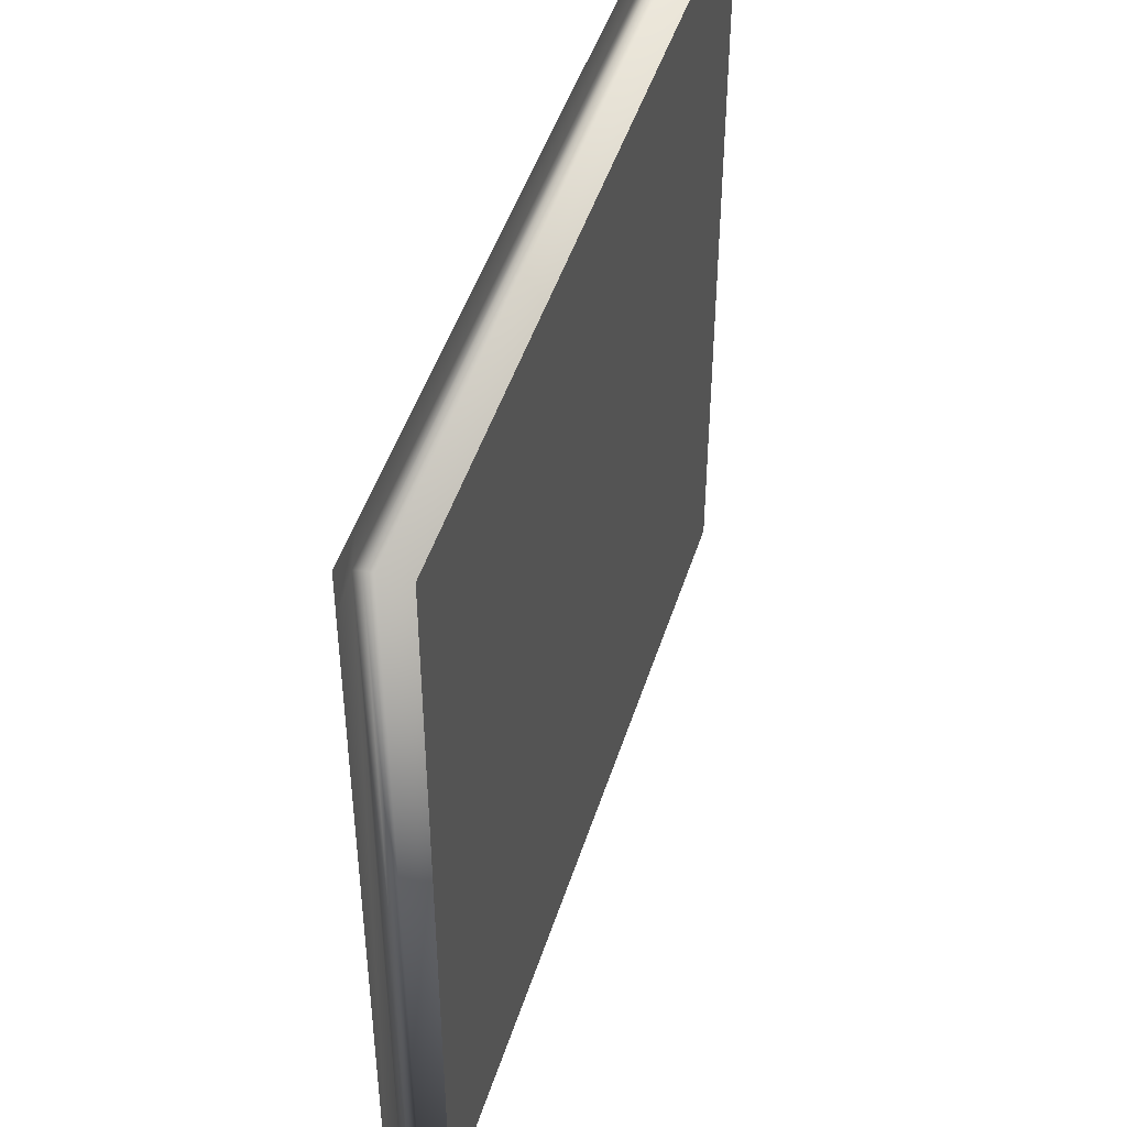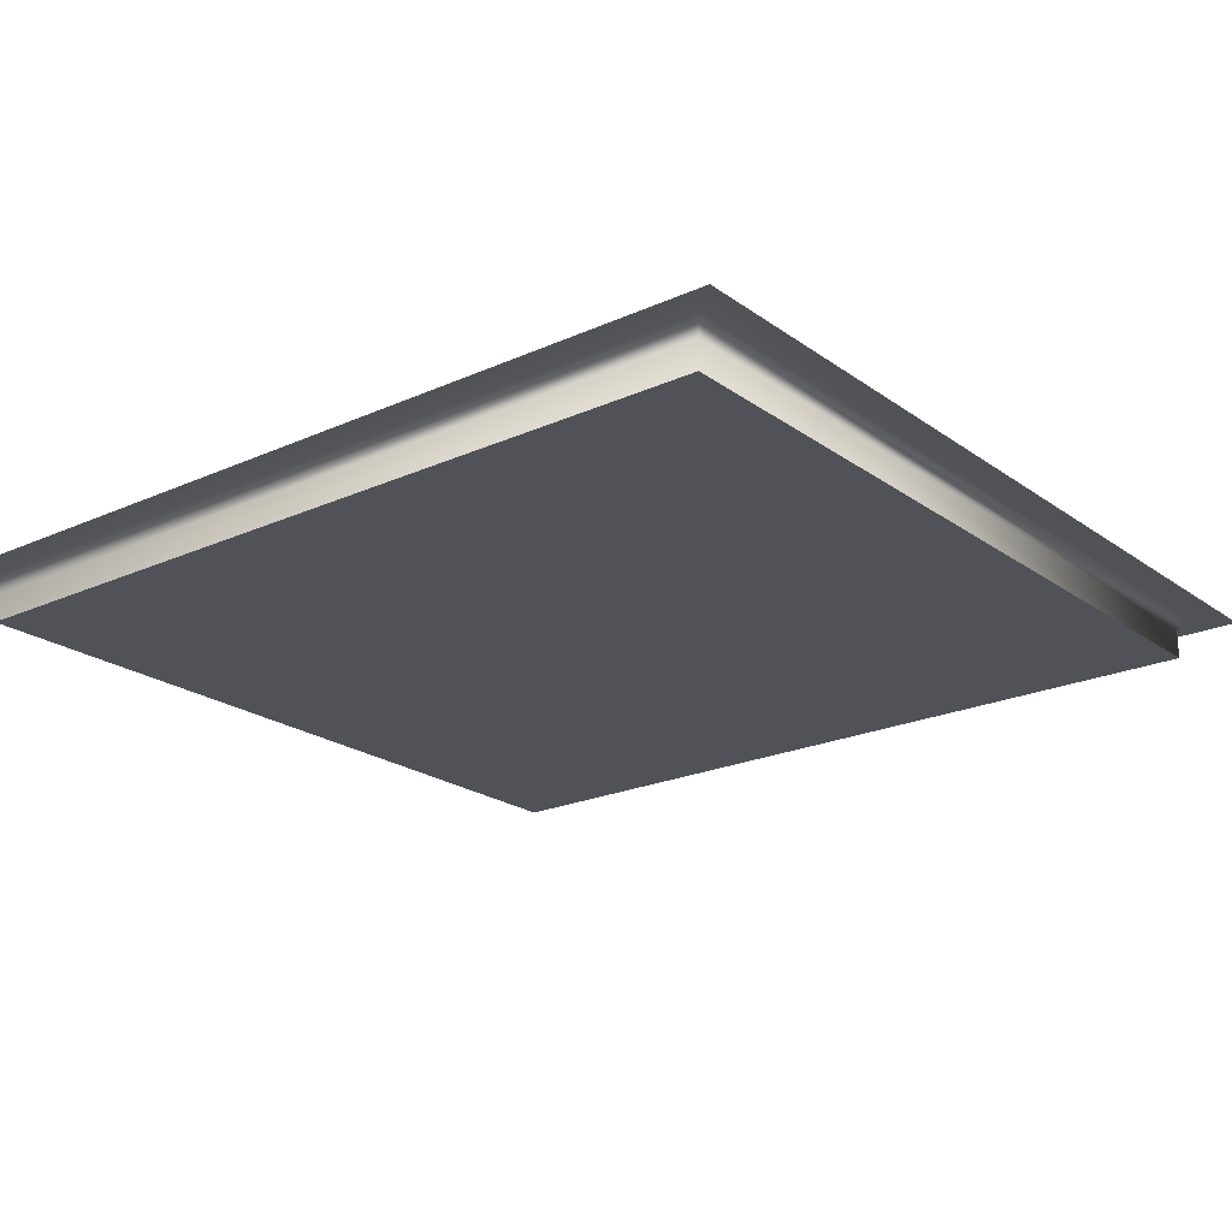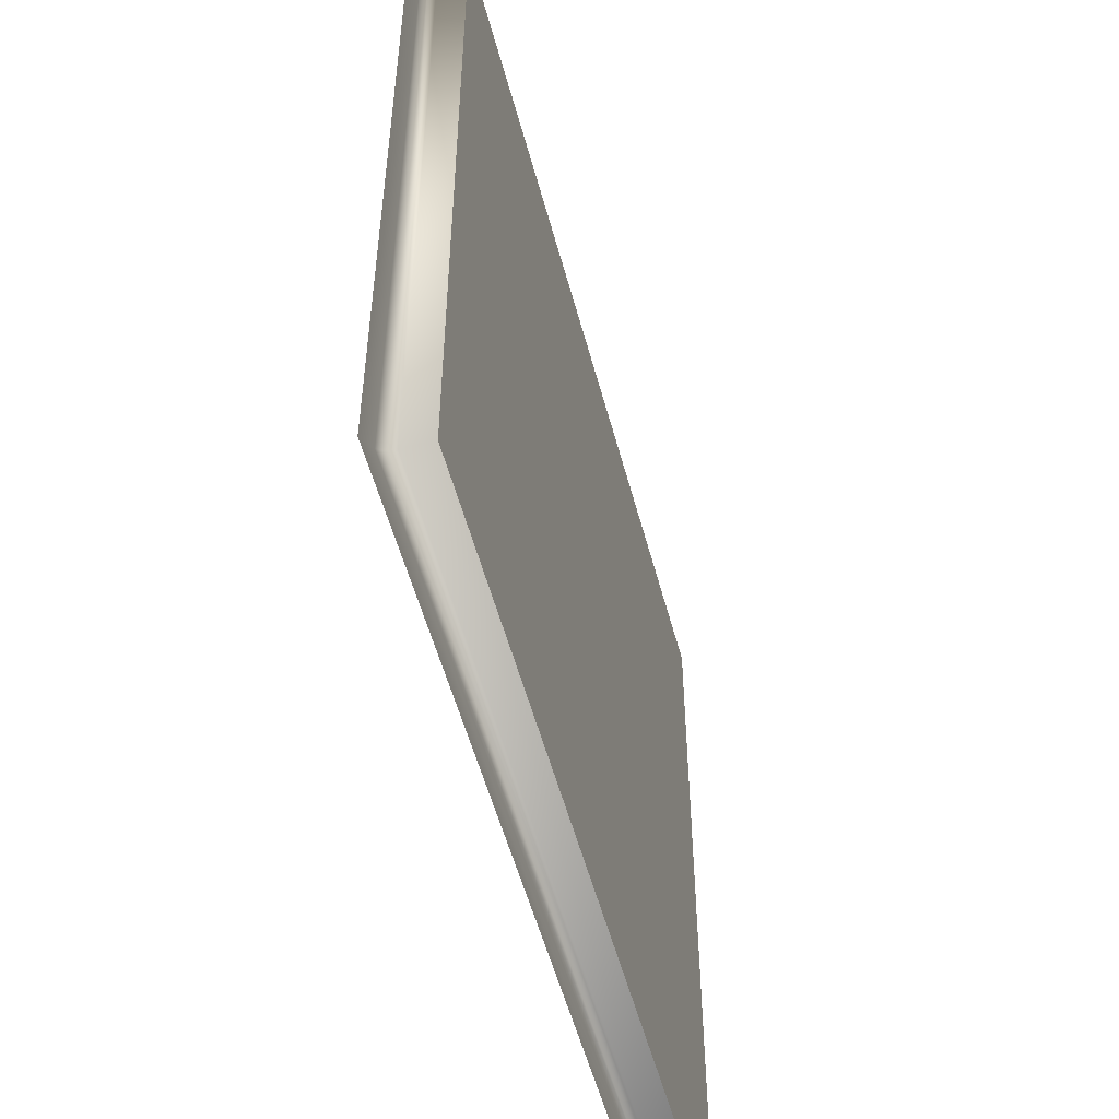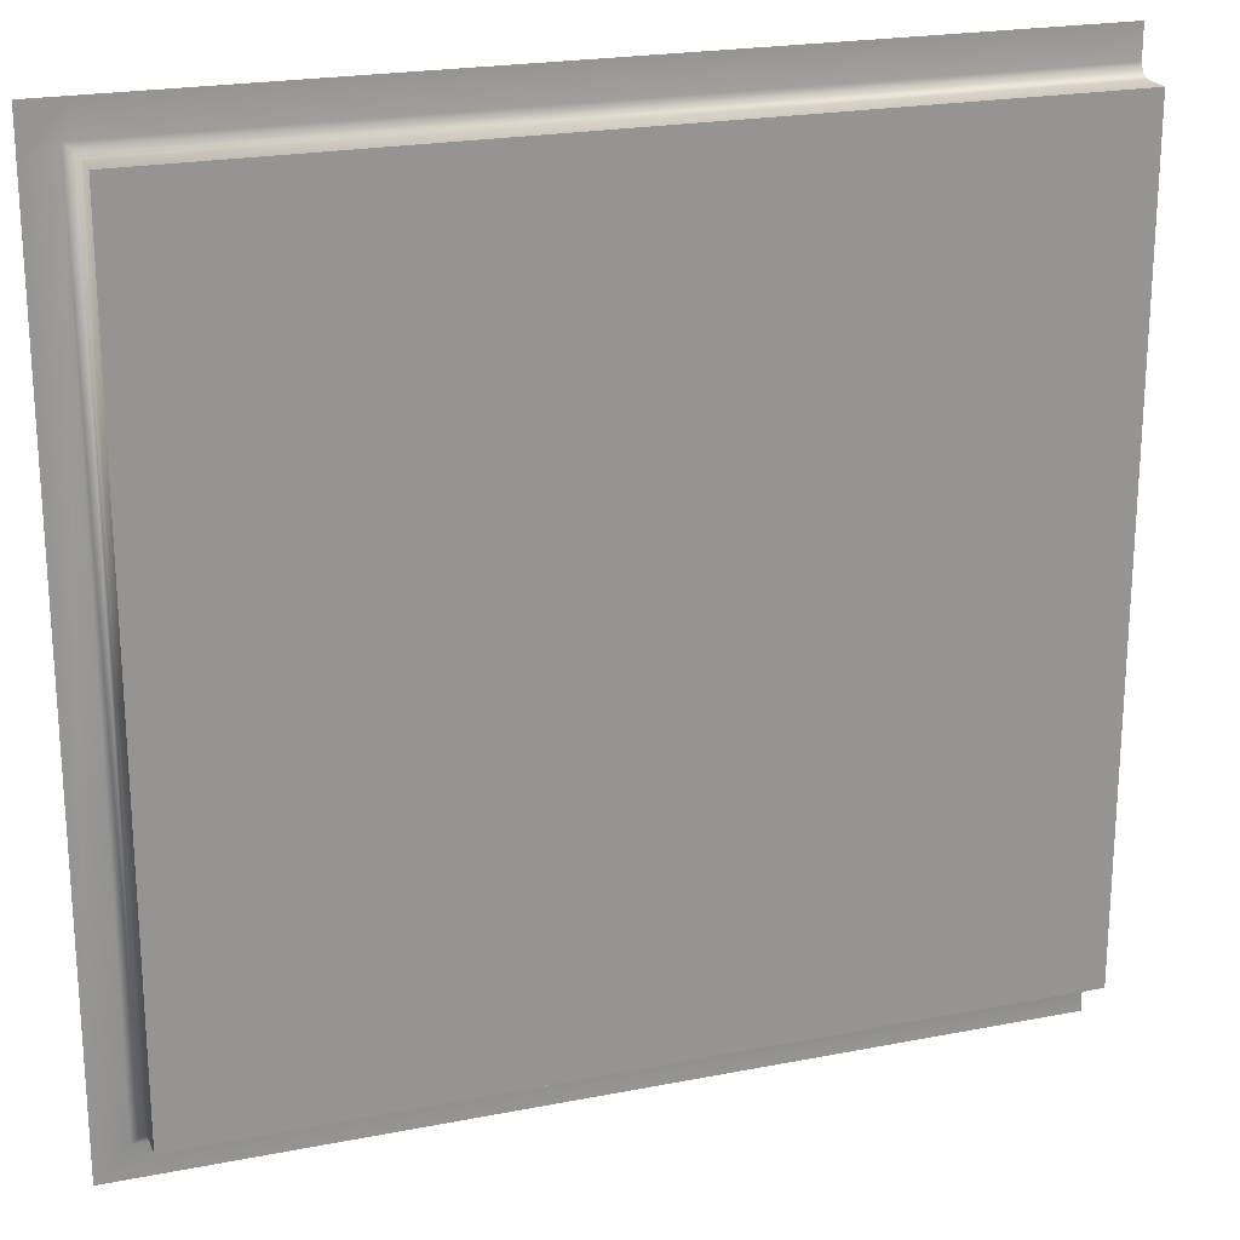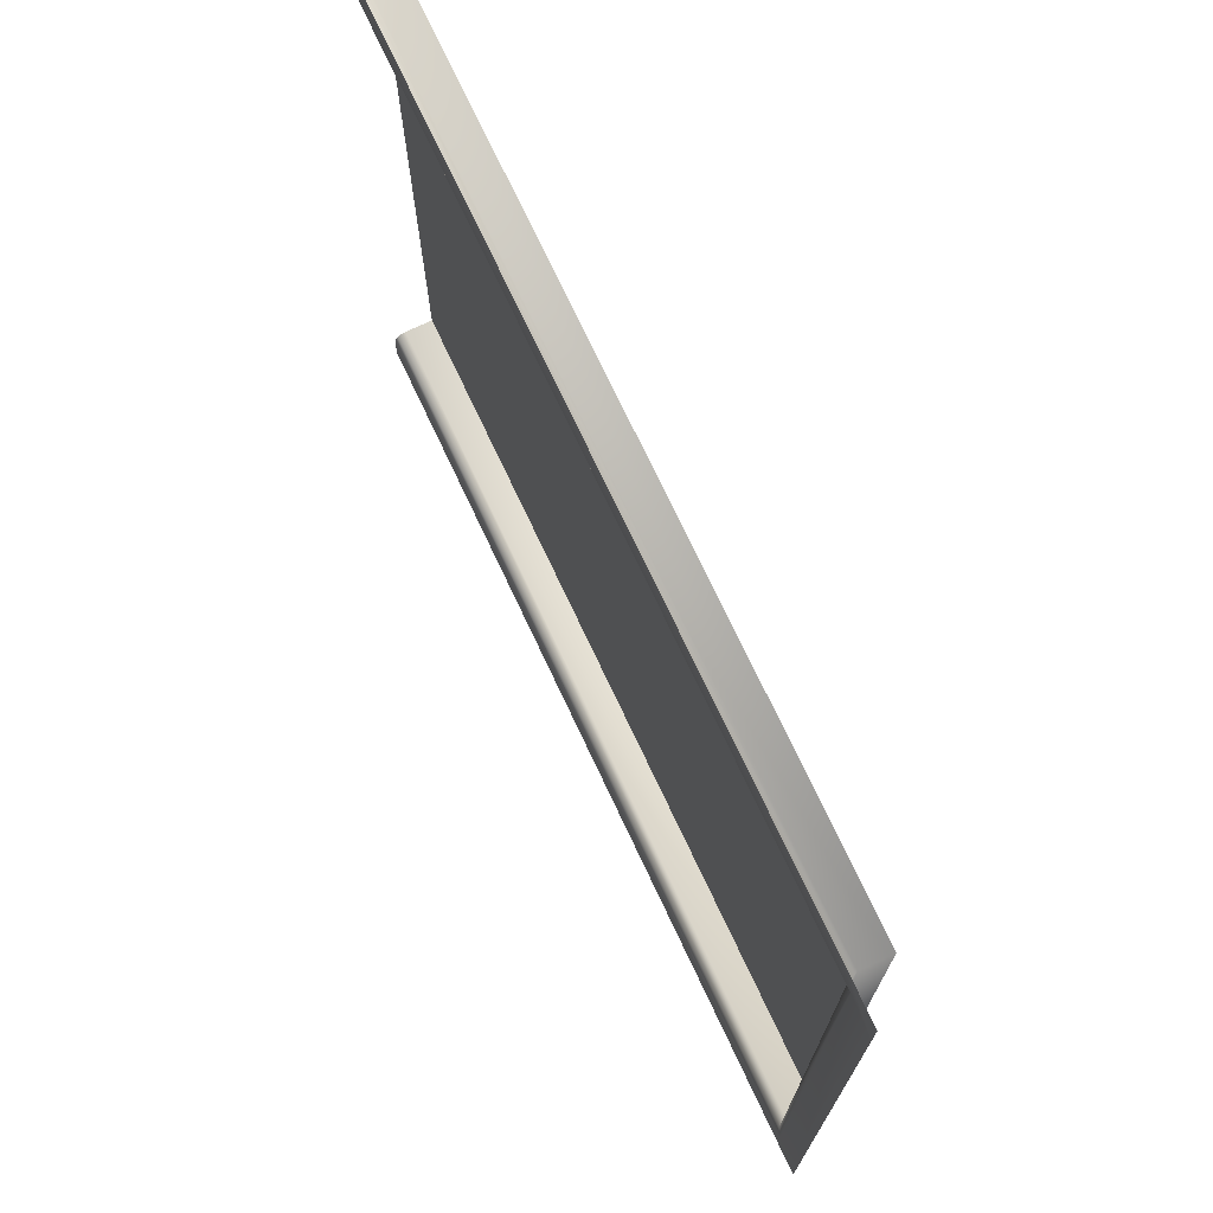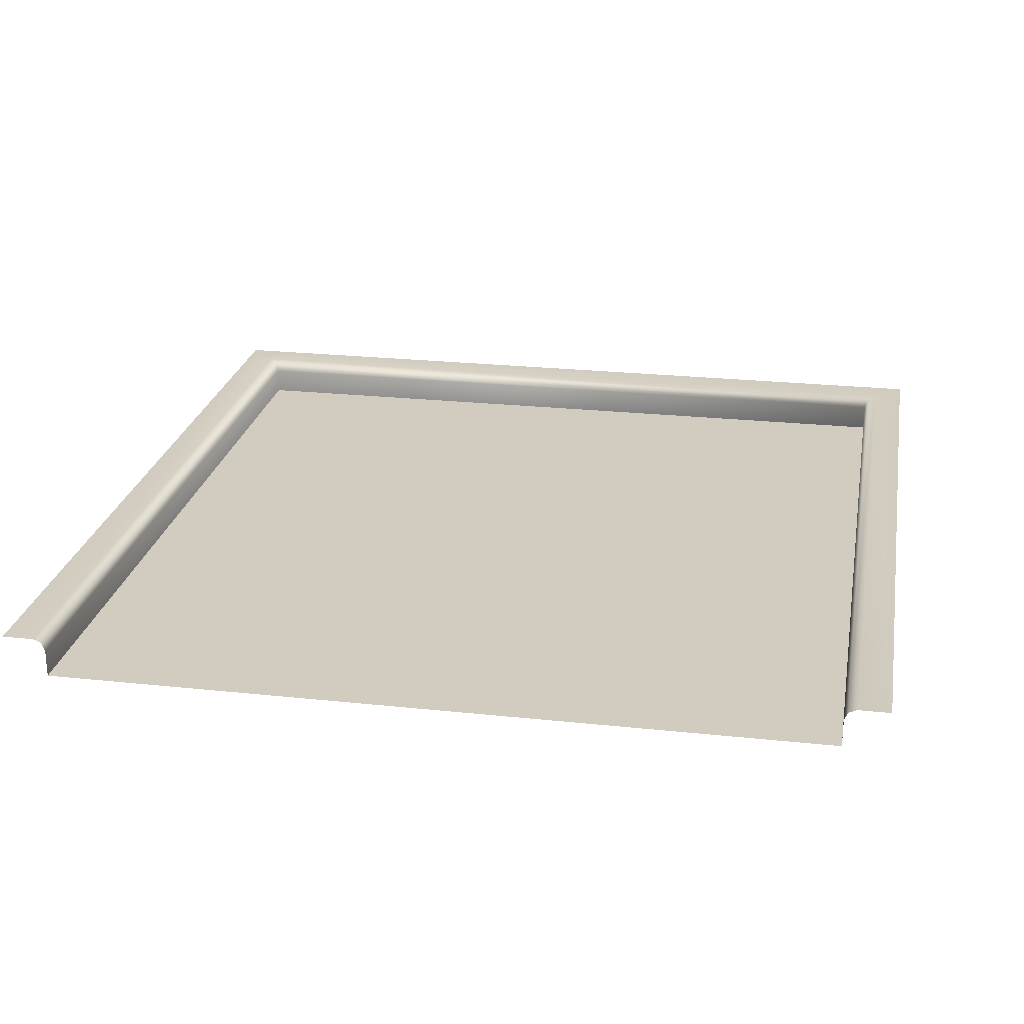
<metadata>
{"format":"obj","ext":"obj","renderer":"f3d","projection":"perspective","resolution":1024,"background":"white","views":[{"elev":47.2,"azim":-72.7,"up":"+Z"},{"elev":-21.5,"azim":-141.4,"up":"+Y"},{"elev":-53.9,"azim":-75.2,"up":"+Z"},{"elev":22.0,"azim":-18.9,"up":"+Z"},{"elev":73.5,"azim":-115.2,"up":"+Z"},{"elev":23.8,"azim":100.2,"up":"+Y"}]}
</metadata>
<code>
g default
v 10 0 9
v 10 0 -9
v -9 0 9
v -9 0 -9
v 10 0.9118 10
v 10 0.9118 -10
v -9 0.9118 10
v -10 0.9118 9
v -10 0.9118 10
v -9 0.9118 -10
v -10 0.9118 -10
v -10 0.9118 -9
v 10 0.8317 9.08
v 10 0.9118 9.274
v 10 0.6383 9
v 10 0.8317 -9.08
v 10 0.6383 -9
v 10 0.9118 -9.274
v -9.08 0.8317 9.08
v -9 0.6383 9
v -9.274 0.9118 9.274
v -9.08 0.8317 -9.08
v -9.274 0.9118 -9.274
v -9 0.6383 -9
g pCube10
f 1 2 4 3
f 14 13 19 21
f 13 15 20 19
f 17 16 22 24
f 16 18 23 22
f 21 19 22 23
f 19 20 24 22
f 7 5 14 21
f 23 18 6 10
f 7 21 8 9
f 23 10 11 12
f 21 23 12 8
f 20 15 1 3
f 4 2 17 24
f 3 4 24 20

</code>
